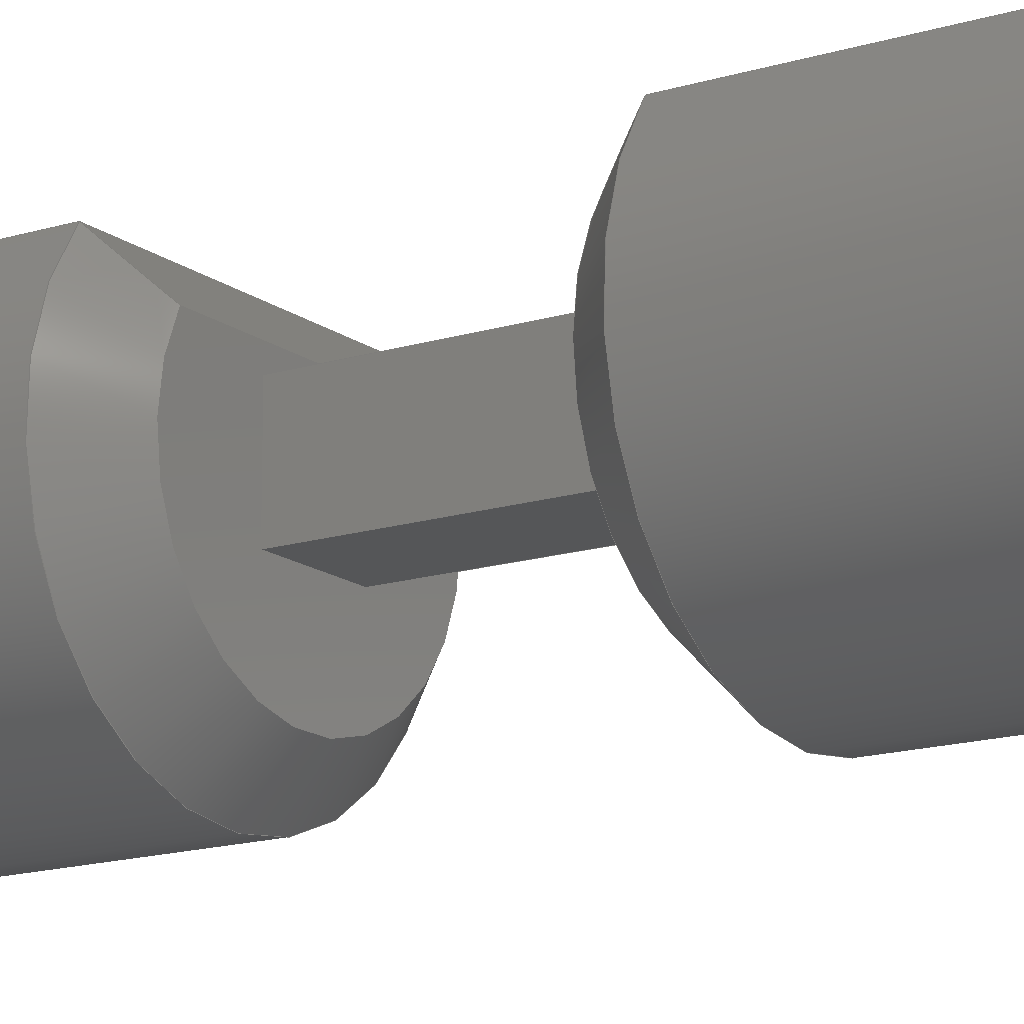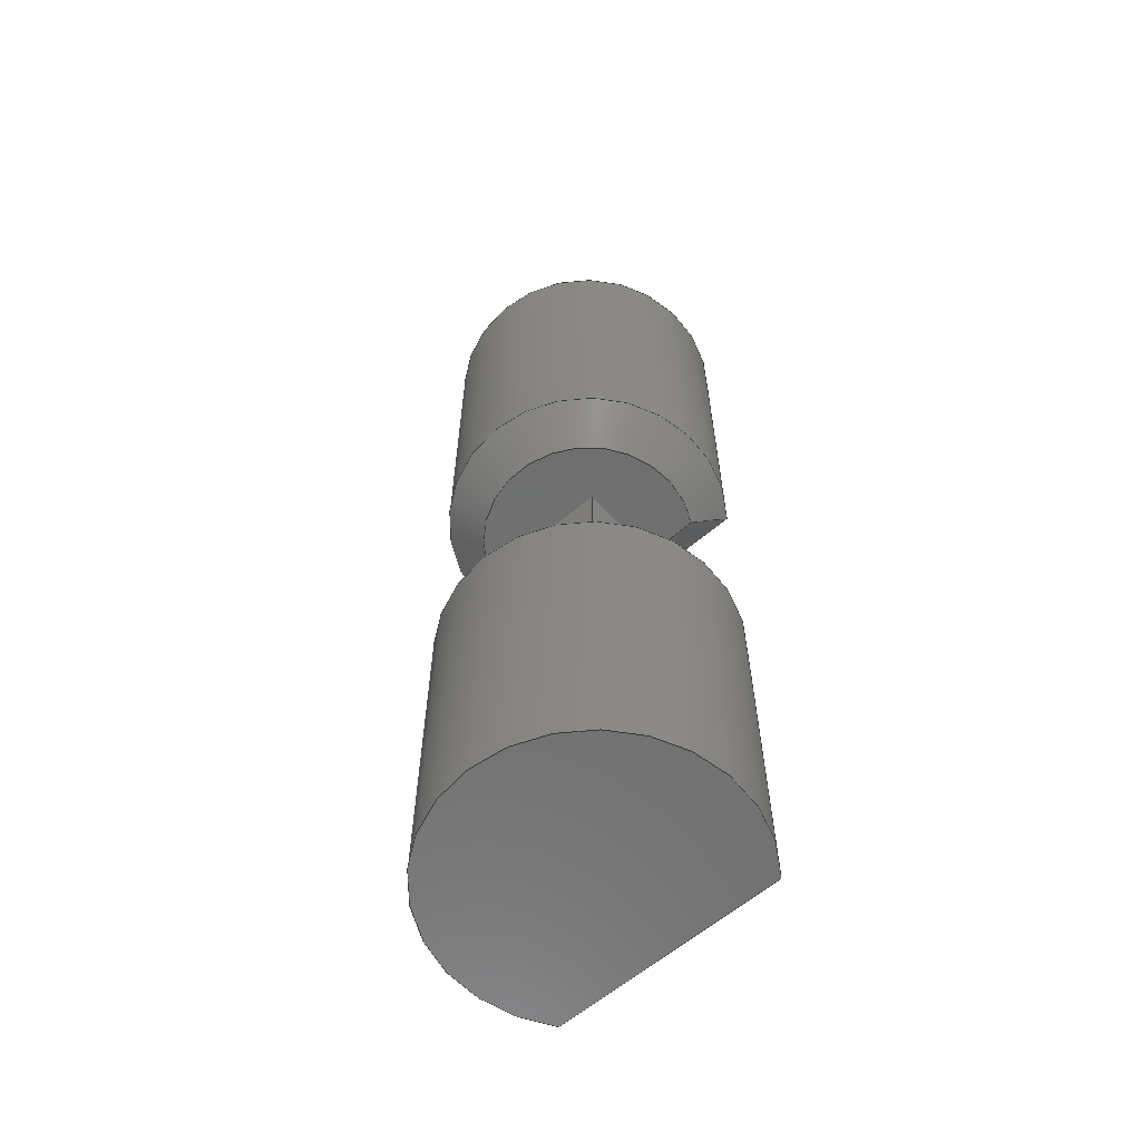
<metadata>
{"format":"step","ext":"step","renderer":"f3d","projection":"perspective","resolution":1024,"background":"white","views":[{"elev":-15.4,"azim":-56.5,"up":"+Y"},{"elev":-61.2,"azim":41.0,"up":"+Z"}]}
</metadata>
<code>
ISO-10303-21;
DATA;
#1 = APPLICATION_PROTOCOL_DEFINITION('international standard',
  'automotive_design',2000,#2);
#2 = APPLICATION_CONTEXT(
  'core data for automotive mechanical design processes');
#3 = SHAPE_DEFINITION_REPRESENTATION(#4,#10);
#4 = PRODUCT_DEFINITION_SHAPE('','',#5);
#5 = PRODUCT_DEFINITION('design','',#6,#9);
#6 = PRODUCT_DEFINITION_FORMATION('','',#7);
#7 = PRODUCT('Open CASCADE STEP translator 7.7 2',
  'Open CASCADE STEP translator 7.7 2','',(#8));
#8 = PRODUCT_CONTEXT('',#2,'mechanical');
#9 = PRODUCT_DEFINITION_CONTEXT('part definition',#2,'design');
#10 = ADVANCED_BREP_SHAPE_REPRESENTATION('',(#11,#15),#423);
#11 = AXIS2_PLACEMENT_3D('',#12,#13,#14);
#12 = CARTESIAN_POINT('',(0,0,0));
#13 = DIRECTION('',(0,0,1));
#14 = DIRECTION('',(1,0,-0));
#15 = MANIFOLD_SOLID_BREP('',#16);
#16 = CLOSED_SHELL('',(#17,#59,#81,#115,#125,#142,#186,#217,#241,#265,
    #282,#313,#347,#364,#396,#413));
#17 = ADVANCED_FACE('',(#18),#54,.T.);
#18 = FACE_BOUND('',#19,.T.);
#19 = EDGE_LOOP('',(#20,#30,#39,#47));
#20 = ORIENTED_EDGE('',*,*,#21,.T.);
#21 = EDGE_CURVE('',#22,#24,#26,.T.);
#22 = VERTEX_POINT('',#23);
#23 = CARTESIAN_POINT('',(-3.074,2.4,-2.55));
#24 = VERTEX_POINT('',#25);
#25 = CARTESIAN_POINT('',(-3.074,2.4,-11.55));
#26 = LINE('',#27,#28);
#27 = CARTESIAN_POINT('',(-3.074,2.4,-1.55));
#28 = VECTOR('',#29,1);
#29 = DIRECTION('',(-0,-0,-1));
#30 = ORIENTED_EDGE('',*,*,#31,.T.);
#31 = EDGE_CURVE('',#24,#32,#34,.T.);
#32 = VERTEX_POINT('',#33);
#33 = CARTESIAN_POINT('',(3.074,2.4,-11.55));
#34 = CIRCLE('',#35,3.9);
#35 = AXIS2_PLACEMENT_3D('',#36,#37,#38);
#36 = CARTESIAN_POINT('',(0,0,-11.55));
#37 = DIRECTION('',(0,0,1));
#38 = DIRECTION('',(1,0,0));
#39 = ORIENTED_EDGE('',*,*,#40,.F.);
#40 = EDGE_CURVE('',#41,#32,#43,.T.);
#41 = VERTEX_POINT('',#42);
#42 = CARTESIAN_POINT('',(3.074,2.4,-2.55));
#43 = LINE('',#44,#45);
#44 = CARTESIAN_POINT('',(3.074,2.4,-1.55));
#45 = VECTOR('',#46,1);
#46 = DIRECTION('',(-0,-0,-1));
#47 = ORIENTED_EDGE('',*,*,#48,.F.);
#48 = EDGE_CURVE('',#22,#41,#49,.T.);
#49 = CIRCLE('',#50,3.9);
#50 = AXIS2_PLACEMENT_3D('',#51,#52,#53);
#51 = CARTESIAN_POINT('',(0,0,-2.55));
#52 = DIRECTION('',(0,0,1));
#53 = DIRECTION('',(-0.7882,0.6154,0));
#54 = CYLINDRICAL_SURFACE('',#55,3.9);
#55 = AXIS2_PLACEMENT_3D('',#56,#57,#58);
#56 = CARTESIAN_POINT('',(0,0,-1.55));
#57 = DIRECTION('',(0,0,1));
#58 = DIRECTION('',(1,0,0));
#59 = ADVANCED_FACE('',(#60),#76,.F.);
#60 = FACE_BOUND('',#61,.F.);
#61 = EDGE_LOOP('',(#62,#63,#69,#70));
#62 = ORIENTED_EDGE('',*,*,#21,.T.);
#63 = ORIENTED_EDGE('',*,*,#64,.T.);
#64 = EDGE_CURVE('',#24,#32,#65,.T.);
#65 = LINE('',#66,#67);
#66 = CARTESIAN_POINT('',(-3.074,2.4,-11.55));
#67 = VECTOR('',#68,1);
#68 = DIRECTION('',(1,0,0));
#69 = ORIENTED_EDGE('',*,*,#40,.F.);
#70 = ORIENTED_EDGE('',*,*,#71,.F.);
#71 = EDGE_CURVE('',#22,#41,#72,.T.);
#72 = LINE('',#73,#74);
#73 = CARTESIAN_POINT('',(-3.074,2.4,-2.55));
#74 = VECTOR('',#75,1);
#75 = DIRECTION('',(1,0,0));
#76 = PLANE('',#77);
#77 = AXIS2_PLACEMENT_3D('',#78,#79,#80);
#78 = CARTESIAN_POINT('',(-3.074,2.4,-1.55));
#79 = DIRECTION('',(0,-1,0));
#80 = DIRECTION('',(1,0,0));
#81 = ADVANCED_FACE('',(#82),#110,.T.);
#82 = FACE_BOUND('',#83,.T.);
#83 = EDGE_LOOP('',(#84,#93,#94,#103));
#84 = ORIENTED_EDGE('',*,*,#85,.F.);
#85 = EDGE_CURVE('',#22,#86,#88,.T.);
#86 = VERTEX_POINT('',#87);
#87 = CARTESIAN_POINT('',(-2.54,1.4,-1.55));
#88 = PARABOLA('',#89,0.5303);
#89 = AXIS2_PLACEMENT_3D('',#90,#91,#92);
#90 = CARTESIAN_POINT('',(0,-0.75,0.6));
#91 = DIRECTION('',(0,-0.7071,-0.7071));
#92 = DIRECTION('',(0,0.7071,-0.7071));
#93 = ORIENTED_EDGE('',*,*,#48,.T.);
#94 = ORIENTED_EDGE('',*,*,#95,.T.);
#95 = EDGE_CURVE('',#41,#96,#98,.T.);
#96 = VERTEX_POINT('',#97);
#97 = CARTESIAN_POINT('',(2.54,1.4,-1.55));
#98 = PARABOLA('',#99,0.5303);
#99 = AXIS2_PLACEMENT_3D('',#100,#101,#102);
#100 = CARTESIAN_POINT('',(0,-0.75,0.6));
#101 = DIRECTION('',(0,0.7071,0.7071));
#102 = DIRECTION('',(0,0.7071,-0.7071));
#103 = ORIENTED_EDGE('',*,*,#104,.F.);
#104 = EDGE_CURVE('',#86,#96,#105,.T.);
#105 = CIRCLE('',#106,2.9);
#106 = AXIS2_PLACEMENT_3D('',#107,#108,#109);
#107 = CARTESIAN_POINT('',(0,0,-1.55));
#108 = DIRECTION('',(0,0,1));
#109 = DIRECTION('',(-0.7882,0.6154,0));
#110 = CONICAL_SURFACE('',#111,3.9,0.7854);
#111 = AXIS2_PLACEMENT_3D('',#112,#113,#114);
#112 = CARTESIAN_POINT('',(0,0,-2.55));
#113 = DIRECTION('',(-0,-0,-1));
#114 = DIRECTION('',(-0.7882,0.6154,0));
#115 = ADVANCED_FACE('',(#116),#120,.F.);
#116 = FACE_BOUND('',#117,.F.);
#117 = EDGE_LOOP('',(#118,#119));
#118 = ORIENTED_EDGE('',*,*,#31,.T.);
#119 = ORIENTED_EDGE('',*,*,#64,.F.);
#120 = PLANE('',#121);
#121 = AXIS2_PLACEMENT_3D('',#122,#123,#124);
#122 = CARTESIAN_POINT('',(8e-17,-0.1308,-11.55));
#123 = DIRECTION('',(0,0,1));
#124 = DIRECTION('',(0,1,0));
#125 = ADVANCED_FACE('',(#126),#137,.F.);
#126 = FACE_BOUND('',#127,.F.);
#127 = EDGE_LOOP('',(#128,#129,#130,#131));
#128 = ORIENTED_EDGE('',*,*,#85,.F.);
#129 = ORIENTED_EDGE('',*,*,#71,.T.);
#130 = ORIENTED_EDGE('',*,*,#95,.T.);
#131 = ORIENTED_EDGE('',*,*,#132,.F.);
#132 = EDGE_CURVE('',#86,#96,#133,.T.);
#133 = LINE('',#134,#135);
#134 = CARTESIAN_POINT('',(-3.074,1.4,-1.55));
#135 = VECTOR('',#136,1);
#136 = DIRECTION('',(1,0,0));
#137 = PLANE('',#138);
#138 = AXIS2_PLACEMENT_3D('',#139,#140,#141);
#139 = CARTESIAN_POINT('',(-3.074,1.9,-2.05));
#140 = DIRECTION('',(0,-0.7071,-0.7071));
#141 = DIRECTION('',(1,0,0));
#142 = ADVANCED_FACE('',(#143,#147),#181,.T.);
#143 = FACE_BOUND('',#144,.T.);
#144 = EDGE_LOOP('',(#145,#146));
#145 = ORIENTED_EDGE('',*,*,#104,.T.);
#146 = ORIENTED_EDGE('',*,*,#132,.F.);
#147 = FACE_BOUND('',#148,.T.);
#148 = EDGE_LOOP('',(#149,#159,#167,#175));
#149 = ORIENTED_EDGE('',*,*,#150,.F.);
#150 = EDGE_CURVE('',#151,#153,#155,.T.);
#151 = VERTEX_POINT('',#152);
#152 = CARTESIAN_POINT('',(-1,-1,-1.55));
#153 = VERTEX_POINT('',#154);
#154 = CARTESIAN_POINT('',(1,-1,-1.55));
#155 = LINE('',#156,#157);
#156 = CARTESIAN_POINT('',(-0.5,-1,-1.55));
#157 = VECTOR('',#158,1);
#158 = DIRECTION('',(1,-2.2e-16,0));
#159 = ORIENTED_EDGE('',*,*,#160,.T.);
#160 = EDGE_CURVE('',#151,#161,#163,.T.);
#161 = VERTEX_POINT('',#162);
#162 = CARTESIAN_POINT('',(-1,1,-1.55));
#163 = LINE('',#164,#165);
#164 = CARTESIAN_POINT('',(-1,-0.06538,-1.55));
#165 = VECTOR('',#166,1);
#166 = DIRECTION('',(2.2e-16,1,0));
#167 = ORIENTED_EDGE('',*,*,#168,.F.);
#168 = EDGE_CURVE('',#169,#161,#171,.T.);
#169 = VERTEX_POINT('',#170);
#170 = CARTESIAN_POINT('',(1,1,-1.55));
#171 = LINE('',#172,#173);
#172 = CARTESIAN_POINT('',(-0.5,1,-1.55));
#173 = VECTOR('',#174,1);
#174 = DIRECTION('',(-1,2.2e-16,0));
#175 = ORIENTED_EDGE('',*,*,#176,.F.);
#176 = EDGE_CURVE('',#153,#169,#177,.T.);
#177 = LINE('',#178,#179);
#178 = CARTESIAN_POINT('',(1,-0.06538,-1.55));
#179 = VECTOR('',#180,1);
#180 = DIRECTION('',(2.2e-16,1,0));
#181 = PLANE('',#182);
#182 = AXIS2_PLACEMENT_3D('',#183,#184,#185);
#183 = CARTESIAN_POINT('',(8e-17,-0.1308,-1.55));
#184 = DIRECTION('',(0,0,1));
#185 = DIRECTION('',(0,1,0));
#186 = ADVANCED_FACE('',(#187),#212,.T.);
#187 = FACE_BOUND('',#188,.T.);
#188 = EDGE_LOOP('',(#189,#197,#198,#206));
#189 = ORIENTED_EDGE('',*,*,#190,.F.);
#190 = EDGE_CURVE('',#151,#191,#193,.T.);
#191 = VERTEX_POINT('',#192);
#192 = CARTESIAN_POINT('',(-1,-1,3.75));
#193 = LINE('',#194,#195);
#194 = CARTESIAN_POINT('',(-1,-1,-8));
#195 = VECTOR('',#196,1);
#196 = DIRECTION('',(0,0,1));
#197 = ORIENTED_EDGE('',*,*,#150,.T.);
#198 = ORIENTED_EDGE('',*,*,#199,.T.);
#199 = EDGE_CURVE('',#153,#200,#202,.T.);
#200 = VERTEX_POINT('',#201);
#201 = CARTESIAN_POINT('',(1,-1,3.75));
#202 = LINE('',#203,#204);
#203 = CARTESIAN_POINT('',(1,-1,-8));
#204 = VECTOR('',#205,1);
#205 = DIRECTION('',(0,0,1));
#206 = ORIENTED_EDGE('',*,*,#207,.T.);
#207 = EDGE_CURVE('',#200,#191,#208,.T.);
#208 = LINE('',#209,#210);
#209 = CARTESIAN_POINT('',(-0.5,-1,3.75));
#210 = VECTOR('',#211,1);
#211 = DIRECTION('',(-1,2.2e-16,0));
#212 = PLANE('',#213);
#213 = AXIS2_PLACEMENT_3D('',#214,#215,#216);
#214 = CARTESIAN_POINT('',(-1,-1,-8));
#215 = DIRECTION('',(-2.2e-16,-1,2.2e-16));
#216 = DIRECTION('',(-2.2e-16,2.2e-16,1));
#217 = ADVANCED_FACE('',(#218),#236,.T.);
#218 = FACE_BOUND('',#219,.T.);
#219 = EDGE_LOOP('',(#220,#221,#222,#230));
#220 = ORIENTED_EDGE('',*,*,#199,.F.);
#221 = ORIENTED_EDGE('',*,*,#176,.T.);
#222 = ORIENTED_EDGE('',*,*,#223,.F.);
#223 = EDGE_CURVE('',#224,#169,#226,.T.);
#224 = VERTEX_POINT('',#225);
#225 = CARTESIAN_POINT('',(1,1,3.75));
#226 = LINE('',#227,#228);
#227 = CARTESIAN_POINT('',(1,1,8));
#228 = VECTOR('',#229,1);
#229 = DIRECTION('',(0,0,-1));
#230 = ORIENTED_EDGE('',*,*,#231,.T.);
#231 = EDGE_CURVE('',#224,#200,#232,.T.);
#232 = LINE('',#233,#234);
#233 = CARTESIAN_POINT('',(1,-0.06657,3.75));
#234 = VECTOR('',#235,1);
#235 = DIRECTION('',(-2.2e-16,-1,0));
#236 = PLANE('',#237);
#237 = AXIS2_PLACEMENT_3D('',#238,#239,#240);
#238 = CARTESIAN_POINT('',(1,-5e-17,1.11e-15));
#239 = DIRECTION('',(1,-2.2e-16,2.2e-16));
#240 = DIRECTION('',(-2.2e-16,0,1));
#241 = ADVANCED_FACE('',(#242),#260,.T.);
#242 = FACE_BOUND('',#243,.T.);
#243 = EDGE_LOOP('',(#244,#252,#258,#259));
#244 = ORIENTED_EDGE('',*,*,#245,.F.);
#245 = EDGE_CURVE('',#246,#161,#248,.T.);
#246 = VERTEX_POINT('',#247);
#247 = CARTESIAN_POINT('',(-1,1,3.75));
#248 = LINE('',#249,#250);
#249 = CARTESIAN_POINT('',(-1,1,8));
#250 = VECTOR('',#251,1);
#251 = DIRECTION('',(0,0,-1));
#252 = ORIENTED_EDGE('',*,*,#253,.T.);
#253 = EDGE_CURVE('',#246,#224,#254,.T.);
#254 = LINE('',#255,#256);
#255 = CARTESIAN_POINT('',(-0.5,1,3.75));
#256 = VECTOR('',#257,1);
#257 = DIRECTION('',(1,-2.2e-16,0));
#258 = ORIENTED_EDGE('',*,*,#223,.T.);
#259 = ORIENTED_EDGE('',*,*,#168,.T.);
#260 = PLANE('',#261);
#261 = AXIS2_PLACEMENT_3D('',#262,#263,#264);
#262 = CARTESIAN_POINT('',(-1,1,8));
#263 = DIRECTION('',(2.2e-16,1,-2.2e-16));
#264 = DIRECTION('',(2.2e-16,-2.2e-16,-1));
#265 = ADVANCED_FACE('',(#266),#277,.F.);
#266 = FACE_BOUND('',#267,.F.);
#267 = EDGE_LOOP('',(#268,#269,#270,#271));
#268 = ORIENTED_EDGE('',*,*,#190,.F.);
#269 = ORIENTED_EDGE('',*,*,#160,.T.);
#270 = ORIENTED_EDGE('',*,*,#245,.F.);
#271 = ORIENTED_EDGE('',*,*,#272,.T.);
#272 = EDGE_CURVE('',#246,#191,#273,.T.);
#273 = LINE('',#274,#275);
#274 = CARTESIAN_POINT('',(-1,-0.06657,3.75));
#275 = VECTOR('',#276,1);
#276 = DIRECTION('',(-2.2e-16,-1,0));
#277 = PLANE('',#278);
#278 = AXIS2_PLACEMENT_3D('',#279,#280,#281);
#279 = CARTESIAN_POINT('',(-1,-5e-17,0));
#280 = DIRECTION('',(1,-2.2e-16,2.2e-16));
#281 = DIRECTION('',(-2.2e-16,0,1));
#282 = ADVANCED_FACE('',(#283,#302),#308,.F.);
#283 = FACE_BOUND('',#284,.F.);
#284 = EDGE_LOOP('',(#285,#296));
#285 = ORIENTED_EDGE('',*,*,#286,.T.);
#286 = EDGE_CURVE('',#287,#289,#291,.T.);
#287 = VERTEX_POINT('',#288);
#288 = CARTESIAN_POINT('',(-2.528,1.38,3.75));
#289 = VERTEX_POINT('',#290);
#290 = CARTESIAN_POINT('',(2.528,1.38,3.75));
#291 = CIRCLE('',#292,2.88);
#292 = AXIS2_PLACEMENT_3D('',#293,#294,#295);
#293 = CARTESIAN_POINT('',(0,0,3.75));
#294 = DIRECTION('',(0,0,1));
#295 = DIRECTION('',(-0.7898,0.6134,0));
#296 = ORIENTED_EDGE('',*,*,#297,.F.);
#297 = EDGE_CURVE('',#287,#289,#298,.T.);
#298 = LINE('',#299,#300);
#299 = CARTESIAN_POINT('',(-3.064,1.38,3.75));
#300 = VECTOR('',#301,1);
#301 = DIRECTION('',(1,0,0));
#302 = FACE_BOUND('',#303,.F.);
#303 = EDGE_LOOP('',(#304,#305,#306,#307));
#304 = ORIENTED_EDGE('',*,*,#231,.T.);
#305 = ORIENTED_EDGE('',*,*,#207,.T.);
#306 = ORIENTED_EDGE('',*,*,#272,.F.);
#307 = ORIENTED_EDGE('',*,*,#253,.T.);
#308 = PLANE('',#309);
#309 = AXIS2_PLACEMENT_3D('',#310,#311,#312);
#310 = CARTESIAN_POINT('',(0,-0.1331,3.75));
#311 = DIRECTION('',(0,0,1));
#312 = DIRECTION('',(0,1,0));
#313 = ADVANCED_FACE('',(#314),#342,.T.);
#314 = FACE_BOUND('',#315,.T.);
#315 = EDGE_LOOP('',(#316,#325,#326,#335));
#316 = ORIENTED_EDGE('',*,*,#317,.F.);
#317 = EDGE_CURVE('',#287,#318,#320,.T.);
#318 = VERTEX_POINT('',#319);
#319 = CARTESIAN_POINT('',(-3.064,2.38,4.75));
#320 = PARABOLA('',#321,0.5303);
#321 = AXIS2_PLACEMENT_3D('',#322,#323,#324);
#322 = CARTESIAN_POINT('',(0,-0.75,1.62));
#323 = DIRECTION('',(0,-0.7071,0.7071));
#324 = DIRECTION('',(0,0.7071,0.7071));
#325 = ORIENTED_EDGE('',*,*,#286,.T.);
#326 = ORIENTED_EDGE('',*,*,#327,.T.);
#327 = EDGE_CURVE('',#289,#328,#330,.T.);
#328 = VERTEX_POINT('',#329);
#329 = CARTESIAN_POINT('',(3.064,2.38,4.75));
#330 = PARABOLA('',#331,0.5303);
#331 = AXIS2_PLACEMENT_3D('',#332,#333,#334);
#332 = CARTESIAN_POINT('',(0,-0.75,1.62));
#333 = DIRECTION('',(0,0.7071,-0.7071));
#334 = DIRECTION('',(0,0.7071,0.7071));
#335 = ORIENTED_EDGE('',*,*,#336,.F.);
#336 = EDGE_CURVE('',#318,#328,#337,.T.);
#337 = CIRCLE('',#338,3.88);
#338 = AXIS2_PLACEMENT_3D('',#339,#340,#341);
#339 = CARTESIAN_POINT('',(0,0,4.75));
#340 = DIRECTION('',(0,0,1));
#341 = DIRECTION('',(-0.7898,0.6134,0));
#342 = CONICAL_SURFACE('',#343,3.88,0.7854);
#343 = AXIS2_PLACEMENT_3D('',#344,#345,#346);
#344 = CARTESIAN_POINT('',(0,0,4.75));
#345 = DIRECTION('',(0,0,1));
#346 = DIRECTION('',(-0.7898,0.6134,0));
#347 = ADVANCED_FACE('',(#348),#359,.F.);
#348 = FACE_BOUND('',#349,.F.);
#349 = EDGE_LOOP('',(#350,#351,#352,#353));
#350 = ORIENTED_EDGE('',*,*,#317,.F.);
#351 = ORIENTED_EDGE('',*,*,#297,.T.);
#352 = ORIENTED_EDGE('',*,*,#327,.T.);
#353 = ORIENTED_EDGE('',*,*,#354,.F.);
#354 = EDGE_CURVE('',#318,#328,#355,.T.);
#355 = LINE('',#356,#357);
#356 = CARTESIAN_POINT('',(-3.064,2.38,4.75));
#357 = VECTOR('',#358,1);
#358 = DIRECTION('',(1,0,0));
#359 = PLANE('',#360);
#360 = AXIS2_PLACEMENT_3D('',#361,#362,#363);
#361 = CARTESIAN_POINT('',(-3.064,1.88,4.25));
#362 = DIRECTION('',(0,-0.7071,0.7071));
#363 = DIRECTION('',(1,0,0));
#364 = ADVANCED_FACE('',(#365),#391,.T.);
#365 = FACE_BOUND('',#366,.F.);
#366 = EDGE_LOOP('',(#367,#375,#384,#390));
#367 = ORIENTED_EDGE('',*,*,#368,.T.);
#368 = EDGE_CURVE('',#318,#369,#371,.T.);
#369 = VERTEX_POINT('',#370);
#370 = CARTESIAN_POINT('',(-3.064,2.38,13.75));
#371 = LINE('',#372,#373);
#372 = CARTESIAN_POINT('',(-3.064,2.38,3.75));
#373 = VECTOR('',#374,1);
#374 = DIRECTION('',(0,0,1));
#375 = ORIENTED_EDGE('',*,*,#376,.T.);
#376 = EDGE_CURVE('',#369,#377,#379,.T.);
#377 = VERTEX_POINT('',#378);
#378 = CARTESIAN_POINT('',(3.064,2.38,13.75));
#379 = CIRCLE('',#380,3.88);
#380 = AXIS2_PLACEMENT_3D('',#381,#382,#383);
#381 = CARTESIAN_POINT('',(0,0,13.75));
#382 = DIRECTION('',(0,0,1));
#383 = DIRECTION('',(1,0,0));
#384 = ORIENTED_EDGE('',*,*,#385,.F.);
#385 = EDGE_CURVE('',#328,#377,#386,.T.);
#386 = LINE('',#387,#388);
#387 = CARTESIAN_POINT('',(3.064,2.38,3.75));
#388 = VECTOR('',#389,1);
#389 = DIRECTION('',(0,0,1));
#390 = ORIENTED_EDGE('',*,*,#336,.F.);
#391 = CYLINDRICAL_SURFACE('',#392,3.88);
#392 = AXIS2_PLACEMENT_3D('',#393,#394,#395);
#393 = CARTESIAN_POINT('',(0,0,3.75));
#394 = DIRECTION('',(-0,-0,-1));
#395 = DIRECTION('',(1,0,0));
#396 = ADVANCED_FACE('',(#397),#408,.T.);
#397 = FACE_BOUND('',#398,.T.);
#398 = EDGE_LOOP('',(#399,#400,#406,#407));
#399 = ORIENTED_EDGE('',*,*,#368,.T.);
#400 = ORIENTED_EDGE('',*,*,#401,.T.);
#401 = EDGE_CURVE('',#369,#377,#402,.T.);
#402 = LINE('',#403,#404);
#403 = CARTESIAN_POINT('',(-3.064,2.38,13.75));
#404 = VECTOR('',#405,1);
#405 = DIRECTION('',(1,0,0));
#406 = ORIENTED_EDGE('',*,*,#385,.F.);
#407 = ORIENTED_EDGE('',*,*,#354,.F.);
#408 = PLANE('',#409);
#409 = AXIS2_PLACEMENT_3D('',#410,#411,#412);
#410 = CARTESIAN_POINT('',(-3.064,2.38,3.75));
#411 = DIRECTION('',(0,1,0));
#412 = DIRECTION('',(1,0,0));
#413 = ADVANCED_FACE('',(#414),#418,.T.);
#414 = FACE_BOUND('',#415,.T.);
#415 = EDGE_LOOP('',(#416,#417));
#416 = ORIENTED_EDGE('',*,*,#376,.T.);
#417 = ORIENTED_EDGE('',*,*,#401,.F.);
#418 = PLANE('',#419);
#419 = AXIS2_PLACEMENT_3D('',#420,#421,#422);
#420 = CARTESIAN_POINT('',(0,-0.1331,13.75));
#421 = DIRECTION('',(0,0,1));
#422 = DIRECTION('',(0,1,0));
#423 = ( GEOMETRIC_REPRESENTATION_CONTEXT(3) 
GLOBAL_UNCERTAINTY_ASSIGNED_CONTEXT((#427)) GLOBAL_UNIT_ASSIGNED_CONTEXT
((#424,#425,#426)) REPRESENTATION_CONTEXT('Context #1',
  '3D Context with UNIT and UNCERTAINTY') );
#424 = ( LENGTH_UNIT() NAMED_UNIT(*) SI_UNIT(.MILLI.,.METRE.) );
#425 = ( NAMED_UNIT(*) PLANE_ANGLE_UNIT() SI_UNIT($,.RADIAN.) );
#426 = ( NAMED_UNIT(*) SI_UNIT($,.STERADIAN.) SOLID_ANGLE_UNIT() );
#427 = UNCERTAINTY_MEASURE_WITH_UNIT(LENGTH_MEASURE(1e-07),#424,
  'distance_accuracy_value','confusion accuracy');
#428 = PRODUCT_RELATED_PRODUCT_CATEGORY('part',$,(#7));
ENDSEC;
END-ISO-10303-21;

</code>
